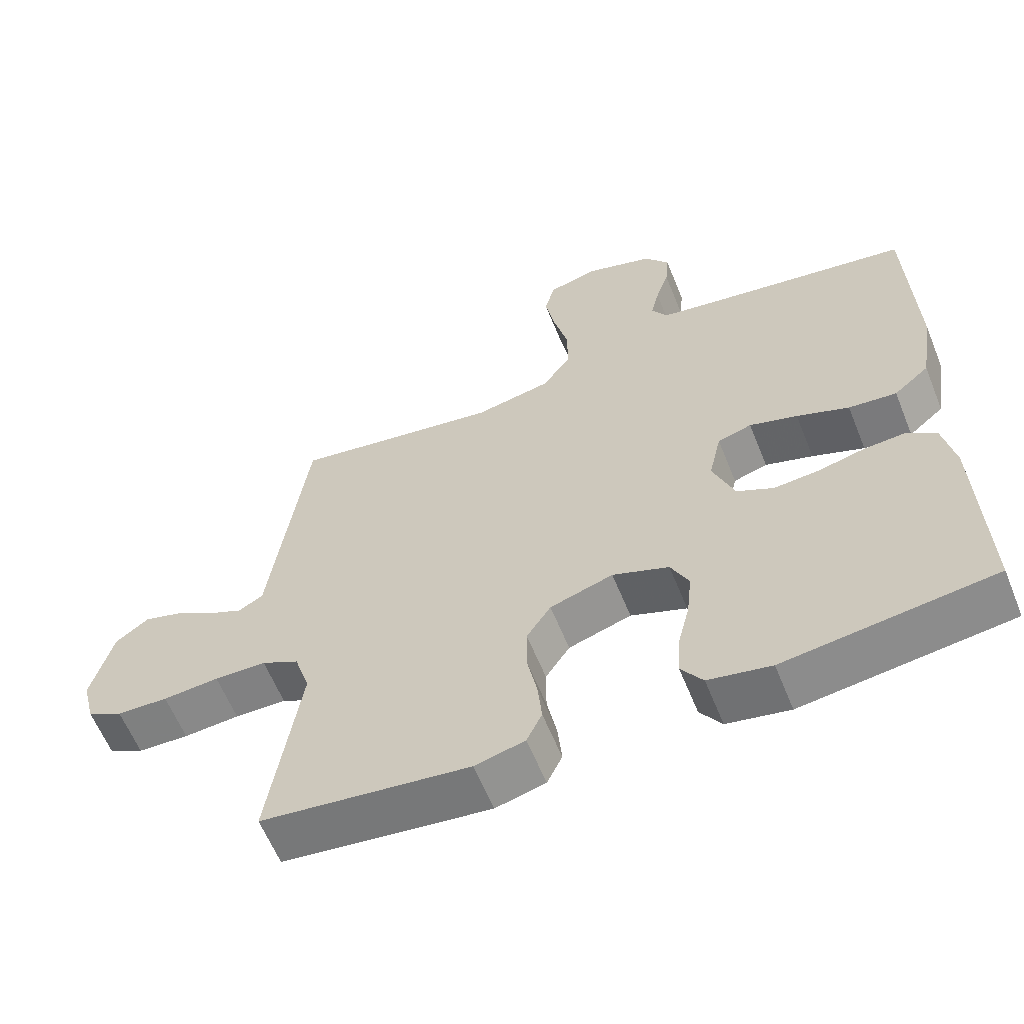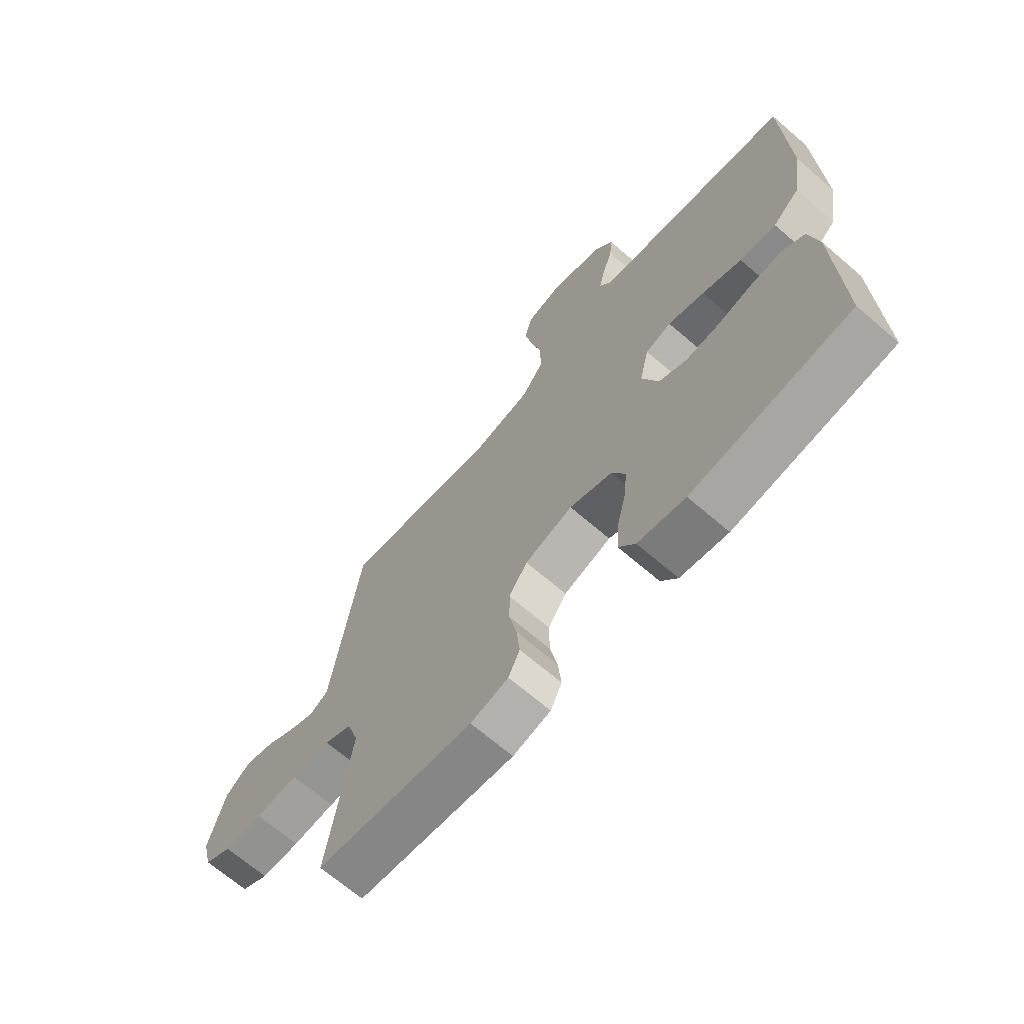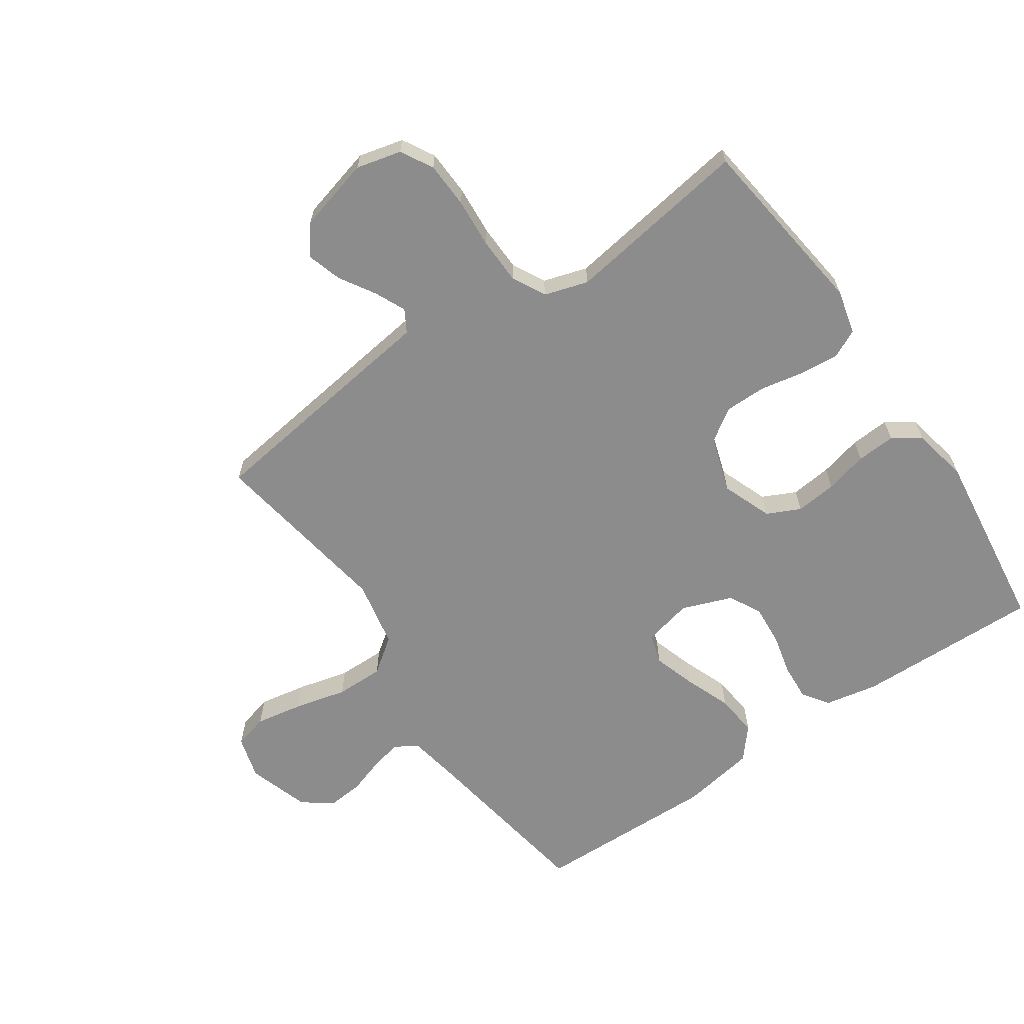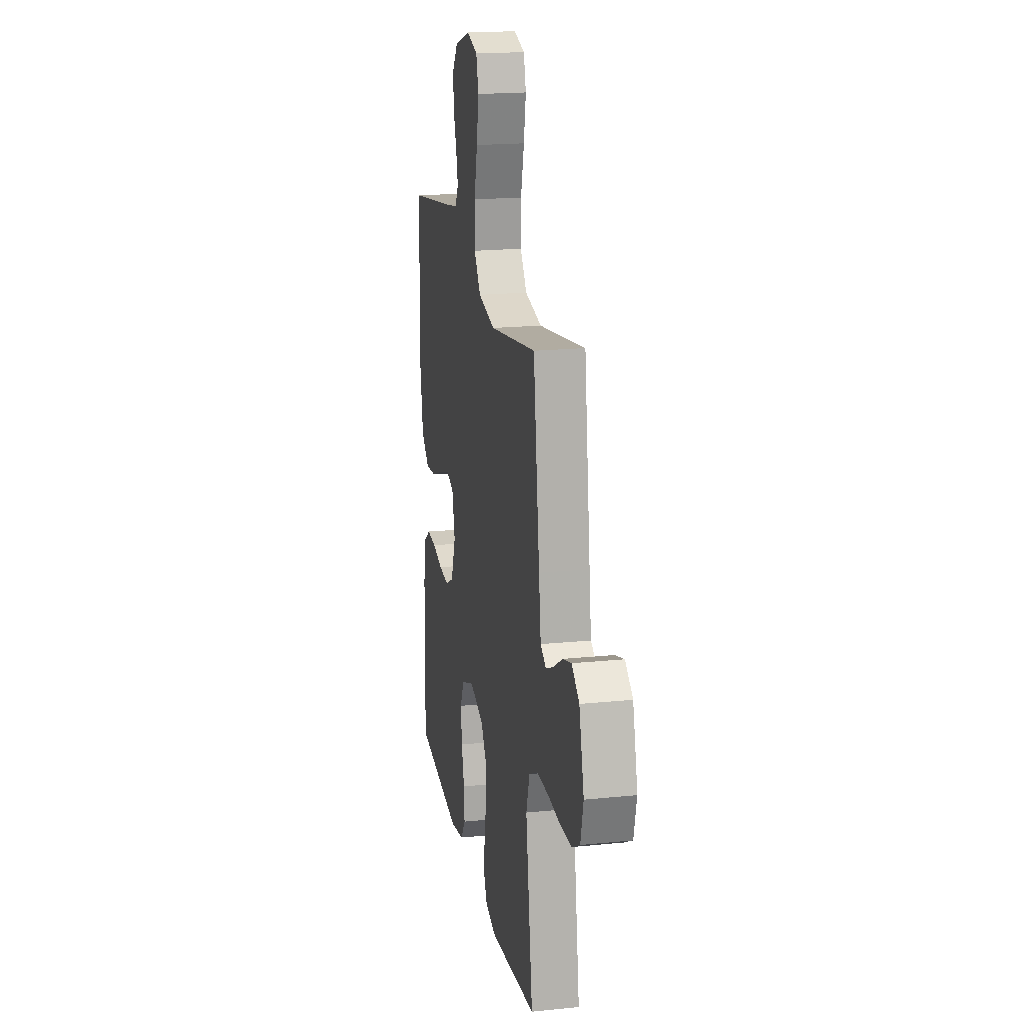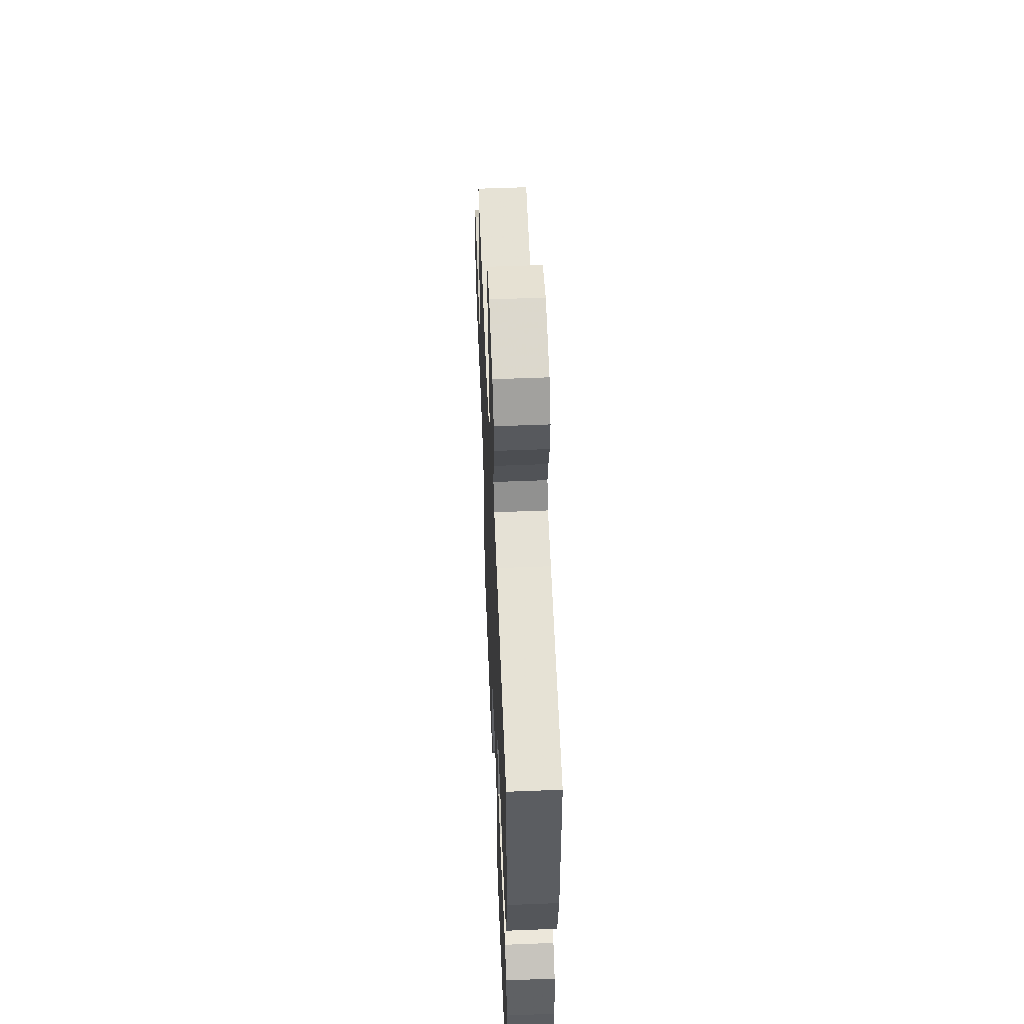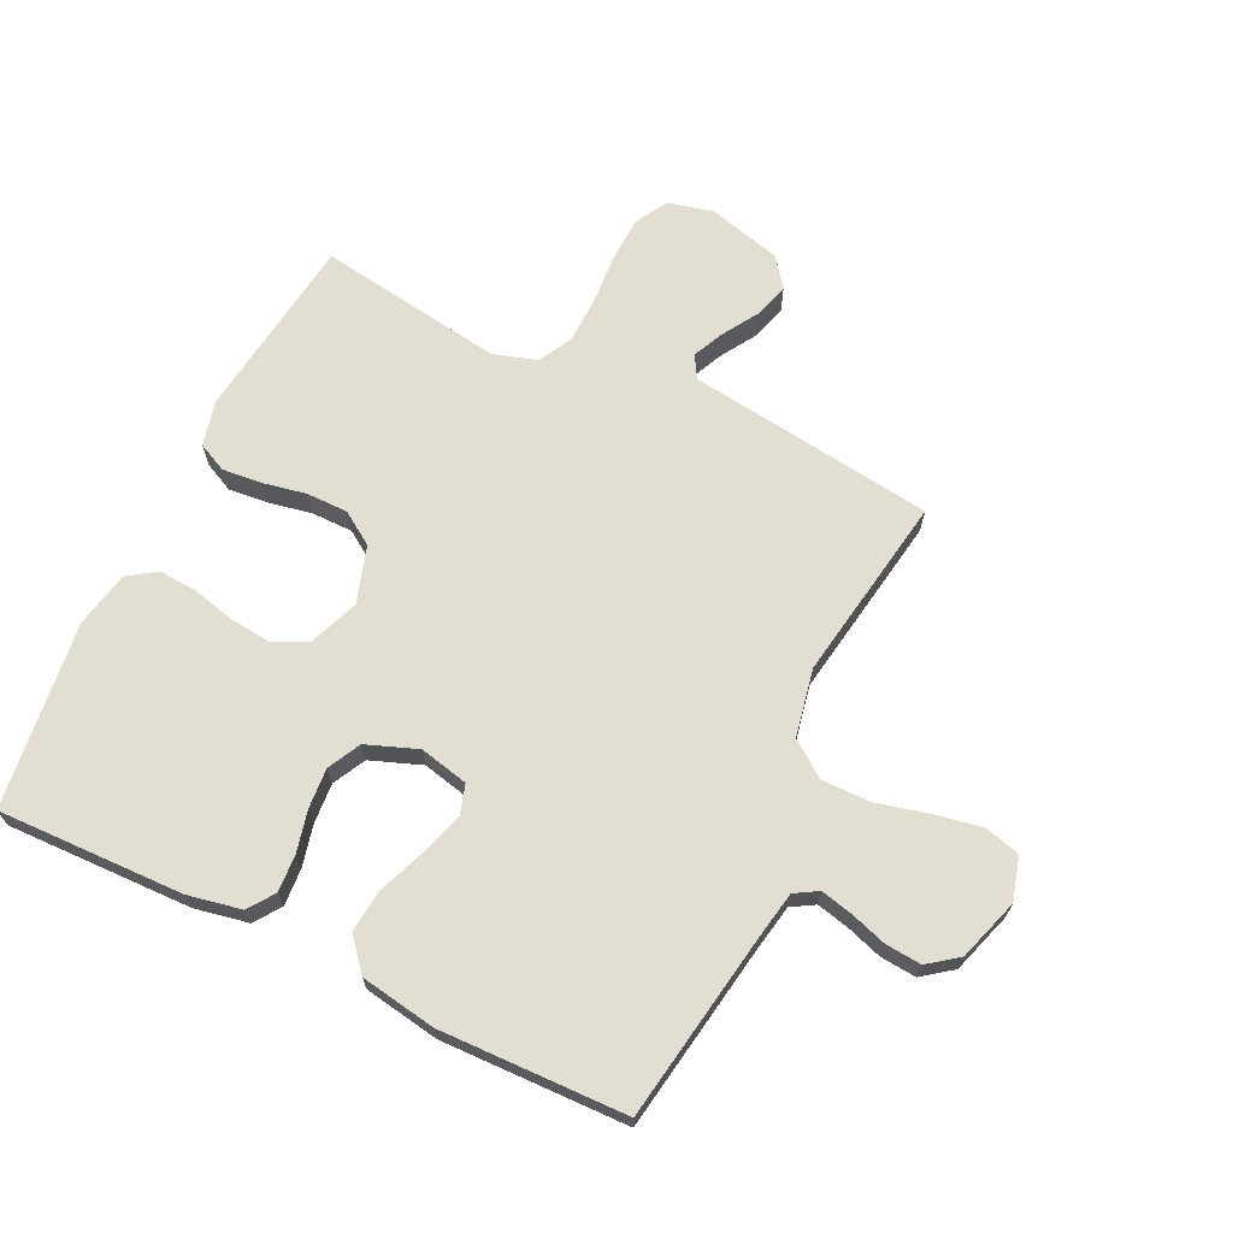
<metadata>
{"format":"obj","ext":"obj","renderer":"f3d","projection":"perspective","resolution":1024,"background":"white","views":[{"elev":-61.1,"azim":-158.0,"up":"+Z"},{"elev":-68.2,"azim":-130.8,"up":"+Z"},{"elev":-64.3,"azim":124.5,"up":"+Y"},{"elev":19.3,"azim":79.2,"up":"+Z"},{"elev":55.1,"azim":-92.4,"up":"+Z"},{"elev":67.7,"azim":-64.2,"up":"+Y"}]}
</metadata>
<code>
v -0.5 0.07 0.5
v -0.2 0.07 0.548
v -0.122 0.07 0.562
v -0.1 0.07 0.599
v -0.112 0.07 0.651
v -0.131 0.07 0.709
v -0.136 0.07 0.767
v -0.1 0.07 0.815
v 0 0.07 0.847
v 0.07 0.07 0.827
v 0.085 0.07 0.771
v 0.071 0.07 0.694
v 0.05 0.07 0.609
v 0.049 0.07 0.531
v 0.091 0.07 0.474
v 0.2 0.07 0.452
v 0.5 0.07 0.5
v 0.54 0.07 0.2
v 0.553 0.07 0.101
v 0.589 0.07 0.08
v 0.639 0.07 0.103
v 0.696 0.07 0.138
v 0.752 0.07 0.155
v 0.8 0.07 0.119
v 0.831 0.07 0
v 0.813 0.07 -0.073
v 0.761 0.07 -0.102
v 0.687 0.07 -0.105
v 0.606 0.07 -0.099
v 0.531 0.07 -0.101
v 0.477 0.07 -0.129
v 0.455 0.07 -0.2
v 0.5 0.07 -0.5
v 0.2 0.07 -0.538
v 0.128 0.07 -0.52
v 0.106 0.07 -0.474
v 0.112 0.07 -0.411
v 0.126 0.07 -0.34
v 0.126 0.07 -0.273
v 0.091 0.07 -0.22
v 0 0.07 -0.191
v -0.081 0.07 -0.222
v -0.107 0.07 -0.276
v -0.1 0.07 -0.343
v -0.083 0.07 -0.412
v -0.079 0.07 -0.475
v -0.11 0.07 -0.52
v -0.2 0.07 -0.538
v -0.5 0.07 -0.5
v -0.492 0.07 -0.2
v -0.475 0.07 -0.114
v -0.433 0.07 -0.084
v -0.373 0.07 -0.088
v -0.306 0.07 -0.104
v -0.241 0.07 -0.109
v -0.188 0.07 -0.082
v -0.157 0.07 0
v -0.175 0.07 0.079
v -0.224 0.07 0.094
v -0.293 0.07 0.072
v -0.368 0.07 0.043
v -0.437 0.07 0.036
v -0.488 0.07 0.079
v -0.508 0.07 0.2
v -0.5 0 0.5
v -0.2 0 0.548
v -0.122 0 0.562
v -0.1 0 0.599
v -0.112 0 0.651
v -0.131 0 0.709
v -0.136 0 0.767
v -0.1 0 0.815
v 0 0 0.847
v 0.07 0 0.827
v 0.085 0 0.771
v 0.071 0 0.694
v 0.05 0 0.609
v 0.049 0 0.531
v 0.091 0 0.474
v 0.2 0 0.452
v 0.5 0 0.5
v 0.54 0 0.2
v 0.553 0 0.101
v 0.589 0 0.08
v 0.639 0 0.103
v 0.696 0 0.138
v 0.752 0 0.155
v 0.8 0 0.119
v 0.831 0 0
v 0.813 0 -0.073
v 0.761 0 -0.102
v 0.687 0 -0.105
v 0.606 0 -0.099
v 0.531 0 -0.101
v 0.477 0 -0.129
v 0.455 0 -0.2
v 0.5 0 -0.5
v 0.2 0 -0.538
v 0.128 0 -0.52
v 0.106 0 -0.474
v 0.112 0 -0.411
v 0.126 0 -0.34
v 0.126 0 -0.273
v 0.091 0 -0.22
v 0 0 -0.191
v -0.081 0 -0.222
v -0.107 0 -0.276
v -0.1 0 -0.343
v -0.083 0 -0.412
v -0.079 0 -0.475
v -0.11 0 -0.52
v -0.2 0 -0.538
v -0.5 0 -0.5
v -0.492 0 -0.2
v -0.475 0 -0.114
v -0.433 0 -0.084
v -0.373 0 -0.088
v -0.306 0 -0.104
v -0.241 0 -0.109
v -0.188 0 -0.082
v -0.157 0 0
v -0.175 0 0.079
v -0.224 0 0.094
v -0.293 0 0.072
v -0.368 0 0.043
v -0.437 0 0.036
v -0.488 0 0.079
v -0.508 0 0.2
f 63 64 1 2
f 60 61 62 63
f 59 60 63 2
f 58 59 2 3
f 57 58 3 4
f 51 52 53 54
f 51 54 55
f 50 51 55
f 49 50 55
f 48 49 55 56
f 44 45 46 47
f 43 44 47 48
f 35 36 37 38
f 35 38 39
f 32 33 34 35
f 31 32 35 39
f 30 31 39 40
f 26 27 28 29
f 26 29 30
f 25 26 30
f 21 22 23 24
f 20 21 24 25
f 16 17 18 19
f 15 16 19
f 10 11 12 13
f 8 9 10 13
f 8 13 14
f 5 6 7 8
f 4 5 8 14
f 57 4 14 15
f 43 48 56 57
f 42 43 57 15
f 25 30 40 41
f 20 25 41
f 19 20 41 42
f 15 19 42
f 66 65 128 127
f 127 126 125 124
f 66 127 124 123
f 67 66 123 122
f 68 67 122 121
f 118 117 116 115
f 119 118 115
f 119 115 114
f 119 114 113
f 120 119 113 112
f 111 110 109 108
f 112 111 108 107
f 102 101 100 99
f 103 102 99
f 99 98 97 96
f 103 99 96 95
f 104 103 95 94
f 93 92 91 90
f 94 93 90
f 94 90 89
f 88 87 86 85
f 89 88 85 84
f 83 82 81 80
f 83 80 79
f 77 76 75 74
f 77 74 73 72
f 78 77 72
f 72 71 70 69
f 78 72 69 68
f 79 78 68 121
f 121 120 112 107
f 79 121 107 106
f 105 104 94 89
f 105 89 84
f 106 105 84 83
f 106 83 79
f 1 65 66 2
f 2 66 67 3
f 3 67 68 4
f 4 68 69 5
f 5 69 70 6
f 6 70 71 7
f 7 71 72 8
f 8 72 73 9
f 9 73 74 10
f 10 74 75 11
f 11 75 76 12
f 12 76 77 13
f 13 77 78 14
f 14 78 79 15
f 15 79 80 16
f 16 80 81 17
f 17 81 82 18
f 18 82 83 19
f 19 83 84 20
f 20 84 85 21
f 21 85 86 22
f 22 86 87 23
f 23 87 88 24
f 24 88 89 25
f 25 89 90 26
f 26 90 91 27
f 27 91 92 28
f 28 92 93 29
f 29 93 94 30
f 30 94 95 31
f 31 95 96 32
f 32 96 97 33
f 33 97 98 34
f 34 98 99 35
f 35 99 100 36
f 36 100 101 37
f 37 101 102 38
f 38 102 103 39
f 39 103 104 40
f 40 104 105 41
f 41 105 106 42
f 42 106 107 43
f 43 107 108 44
f 44 108 109 45
f 45 109 110 46
f 46 110 111 47
f 47 111 112 48
f 48 112 113 49
f 49 113 114 50
f 50 114 115 51
f 51 115 116 52
f 52 116 117 53
f 53 117 118 54
f 54 118 119 55
f 55 119 120 56
f 56 120 121 57
f 57 121 122 58
f 58 122 123 59
f 59 123 124 60
f 60 124 125 61
f 61 125 126 62
f 62 126 127 63
f 63 127 128 64
f 64 128 65 1

</code>
